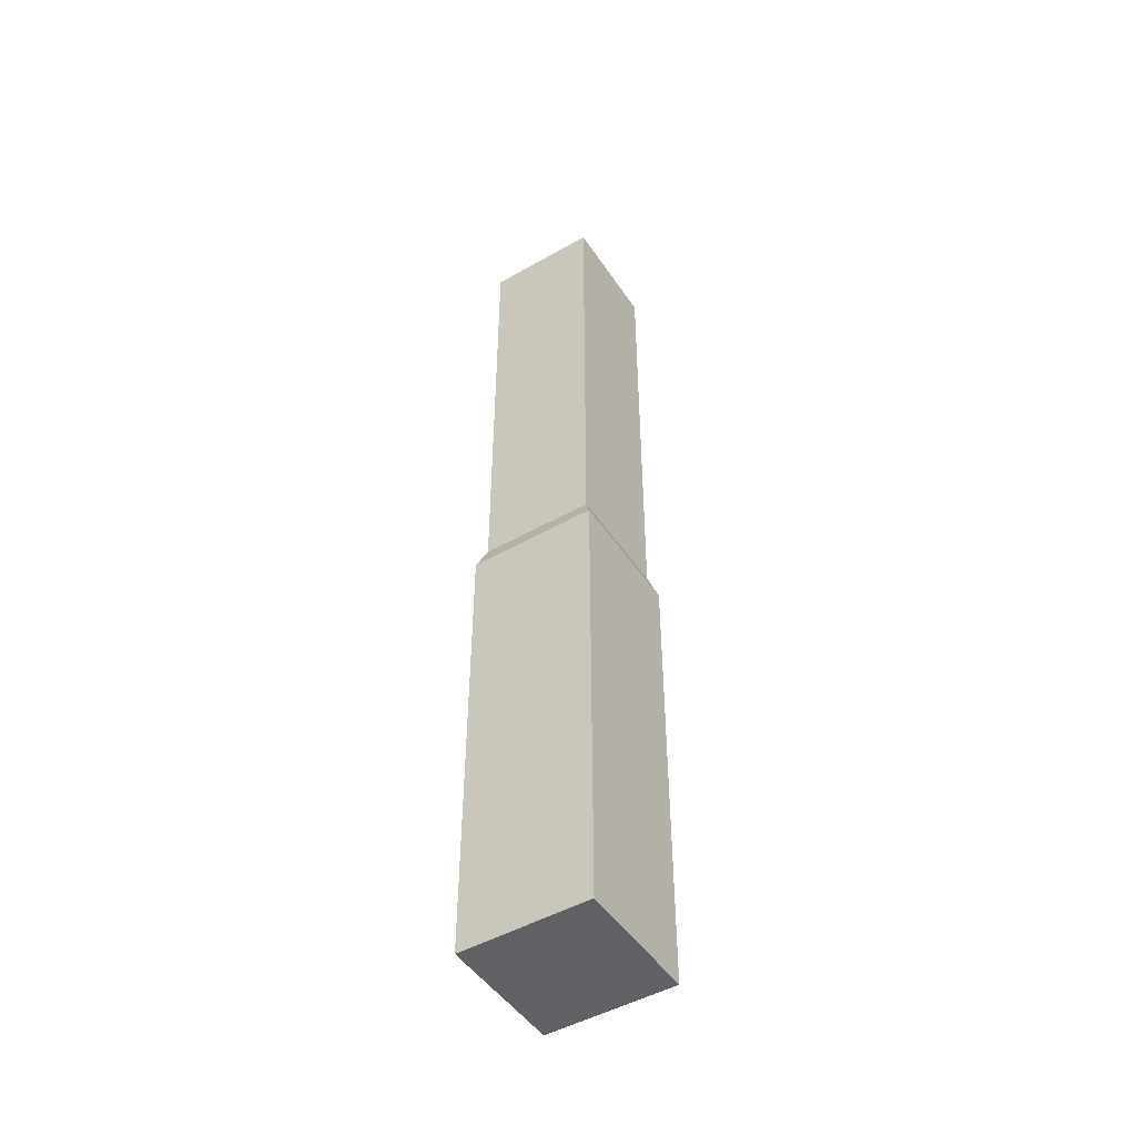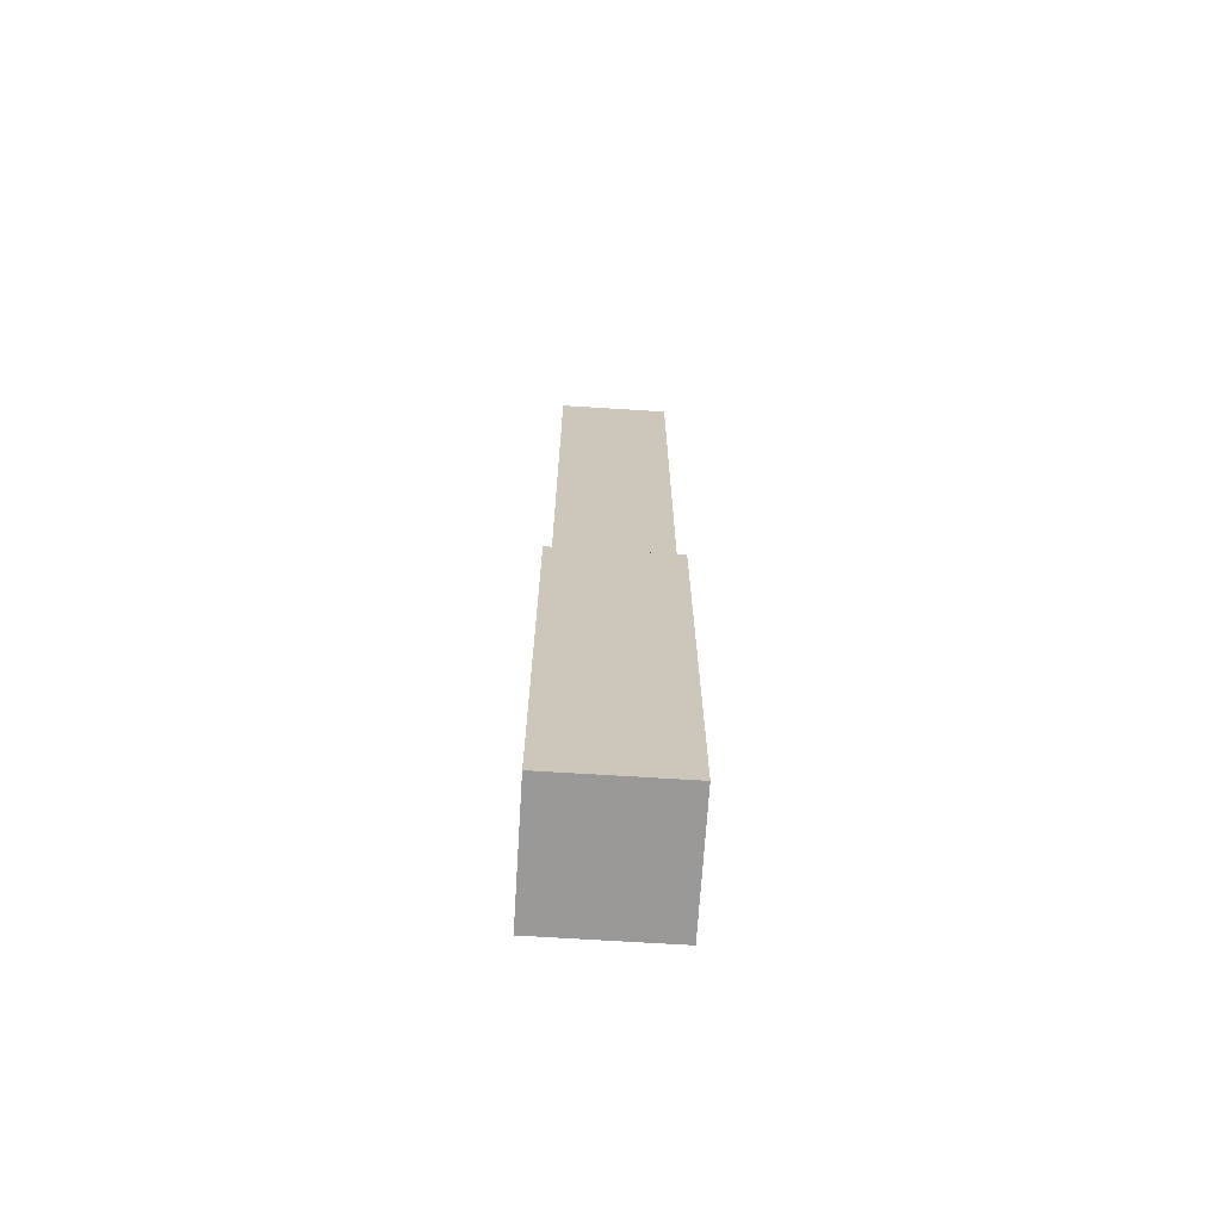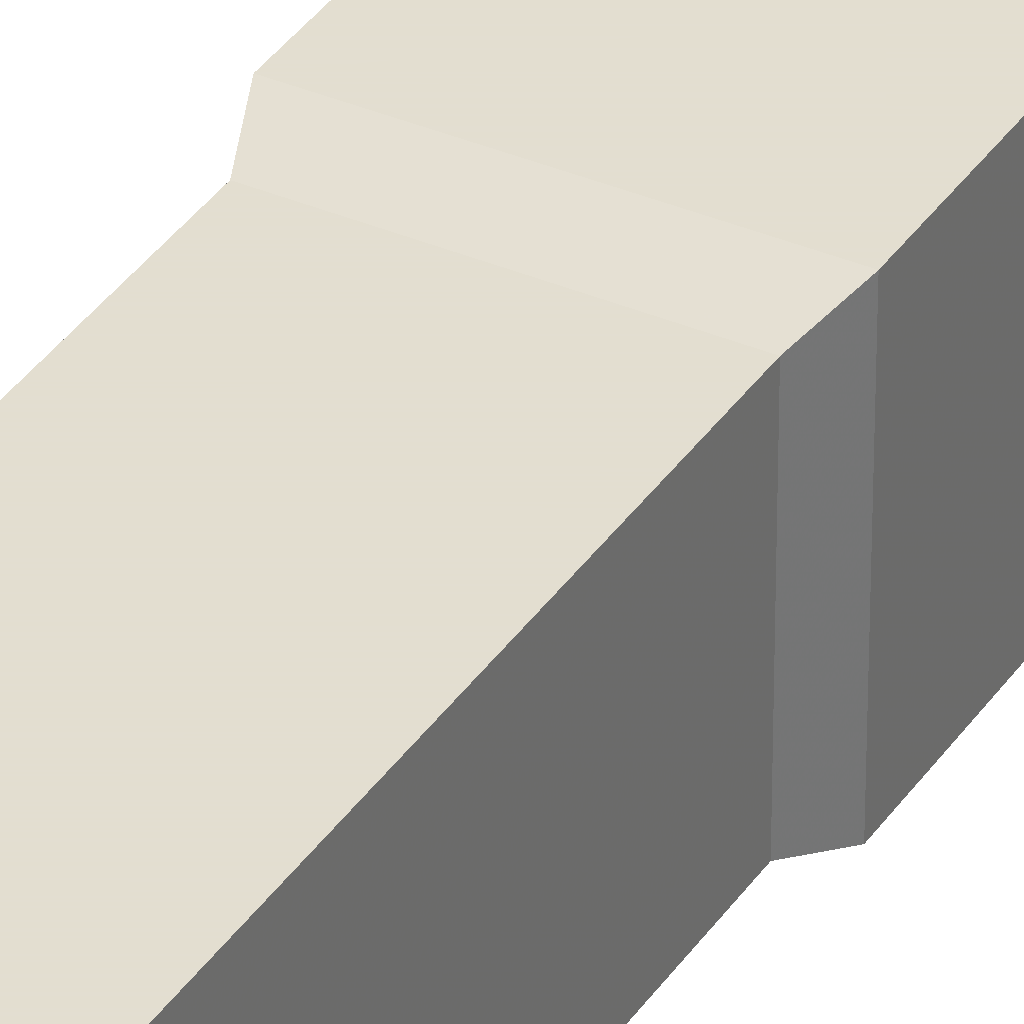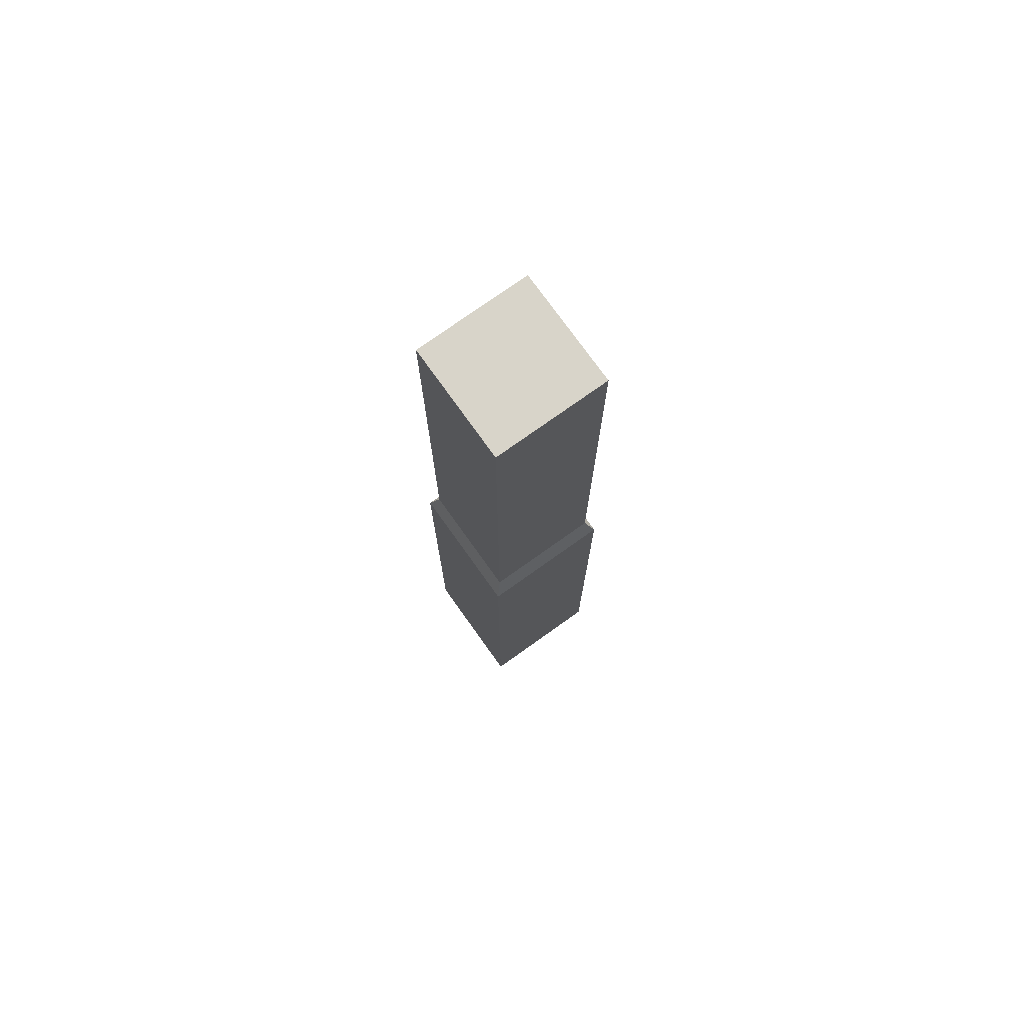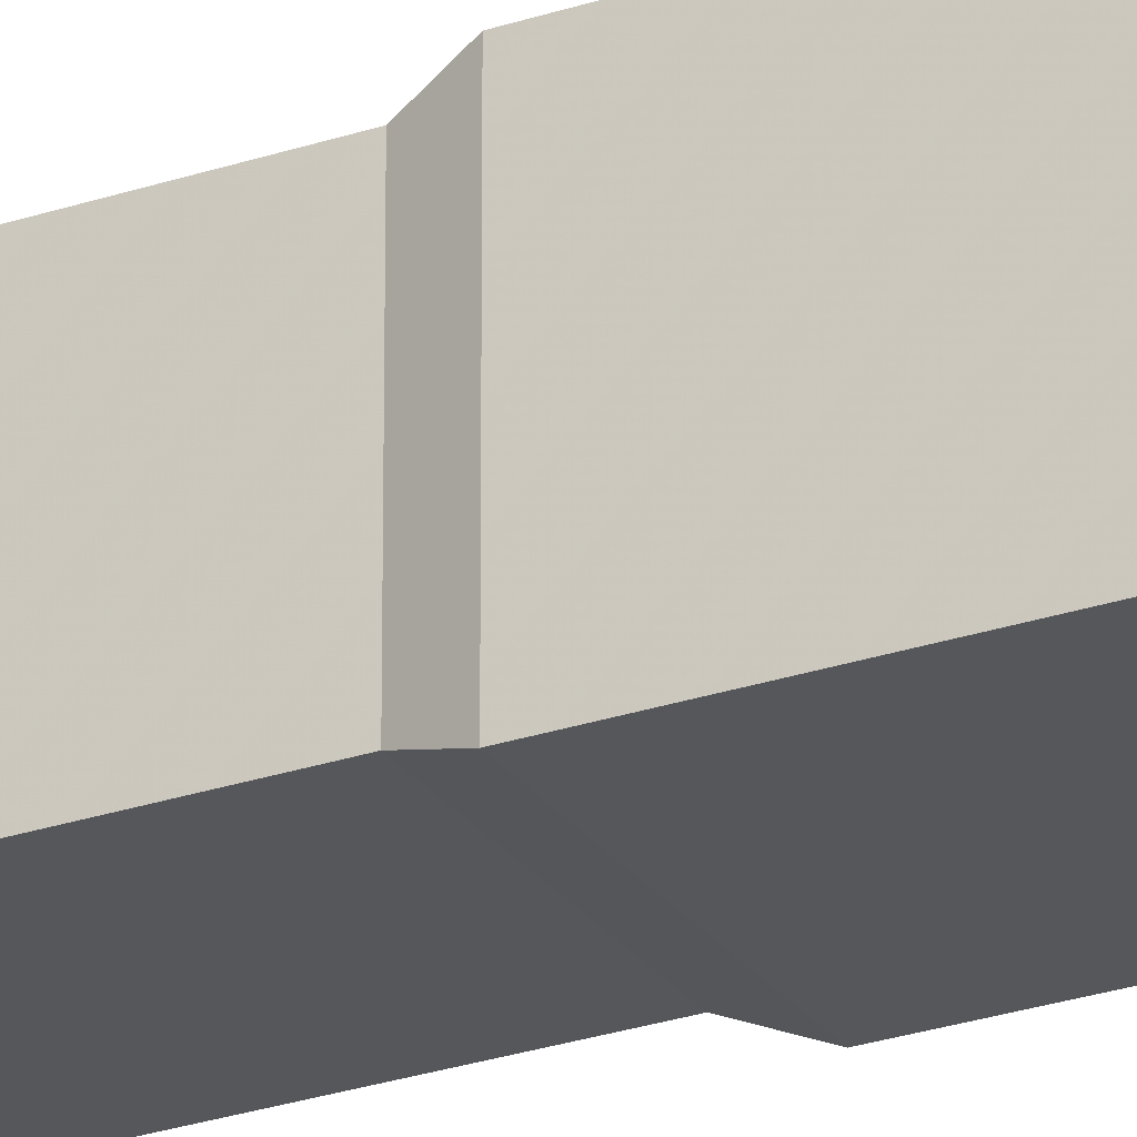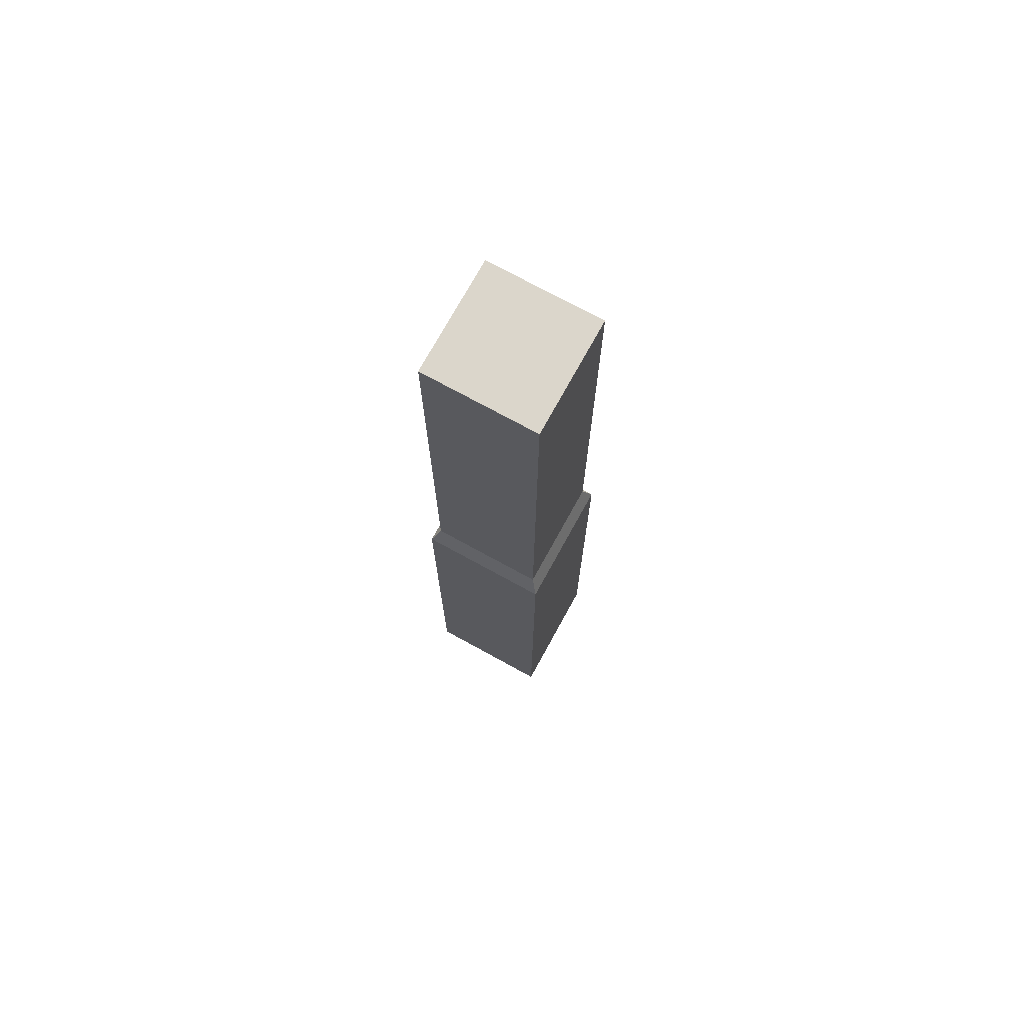
<metadata>
{"format":"obj","ext":"obj","renderer":"f3d","projection":"perspective","resolution":1024,"background":"white","views":[{"elev":-48.5,"azim":-147.6,"up":"+Y"},{"elev":-68.9,"azim":86.4,"up":"+Y"},{"elev":35.9,"azim":-150.6,"up":"+Z"},{"elev":75.5,"azim":-125.5,"up":"+Y"},{"elev":-26.7,"azim":-62.2,"up":"+Z"},{"elev":73.5,"azim":-61.2,"up":"+Y"}]}
</metadata>
<code>
o Cube_Cube.005
v -0.6559 0.04559 0.6688
v -0.6559 0.04559 -0.6688
v 0.6817 0.04559 -0.6688
v 0.6817 0.04559 0.6688
v -0.6559 4.84 0.6688
v -0.6559 4.84 -0.6688
v 0.6817 4.84 -0.6688
v 0.6817 4.84 0.6688
v -0.5737 5.068 0.5866
v -0.5737 5.068 -0.5866
v 0.5995 5.068 -0.5866
v 0.5995 5.068 0.5866
v -0.5737 10.01 0.5866
v -0.5737 10.01 -0.5866
v 0.5995 10.01 -0.5866
v 0.5995 10.01 0.5866
f 5 6 2 1
f 6 7 3 2
f 7 8 4 3
f 8 5 1 4
f 1 2 3 4
f 8 7 11 12
f 11 10 14 15
f 6 5 9 10
f 5 8 12 9
f 7 6 10 11
f 16 15 14 13
f 10 9 13 14
f 9 12 16 13
f 12 11 15 16

</code>
